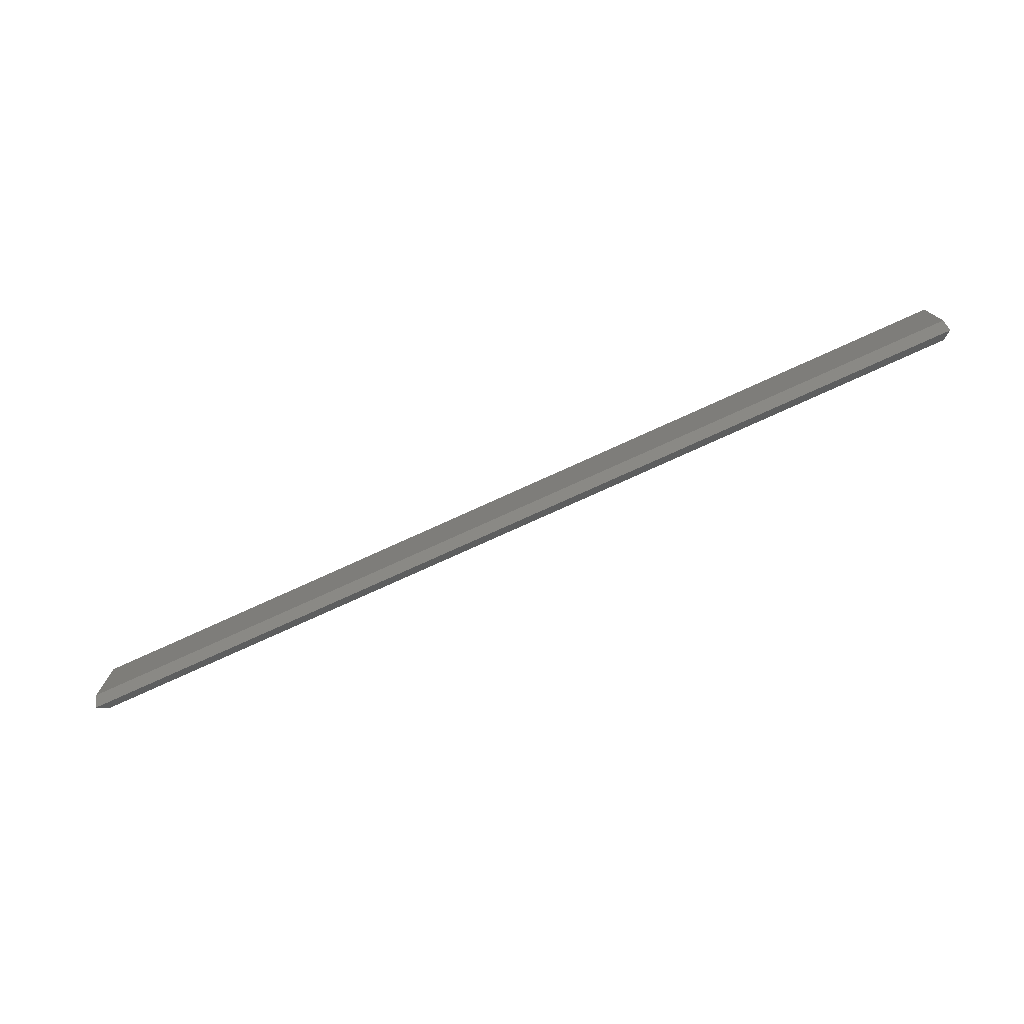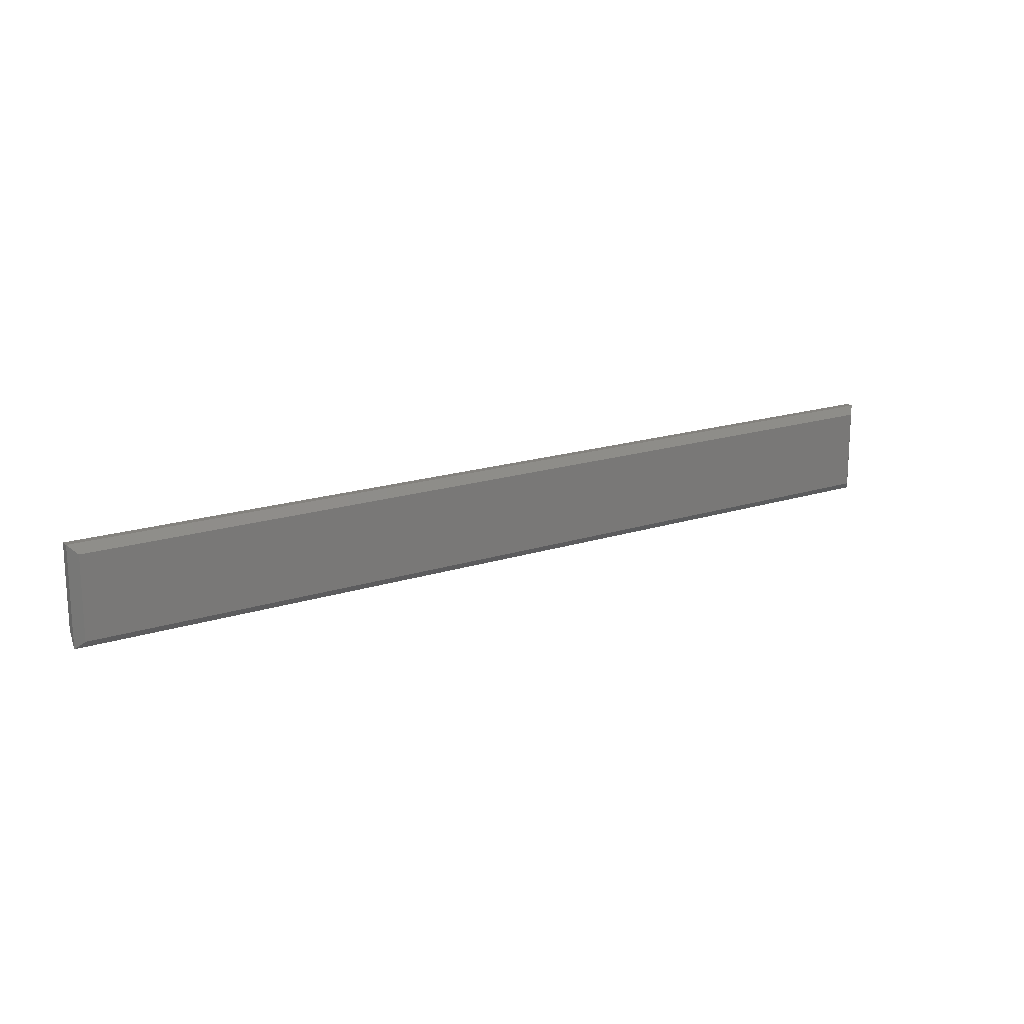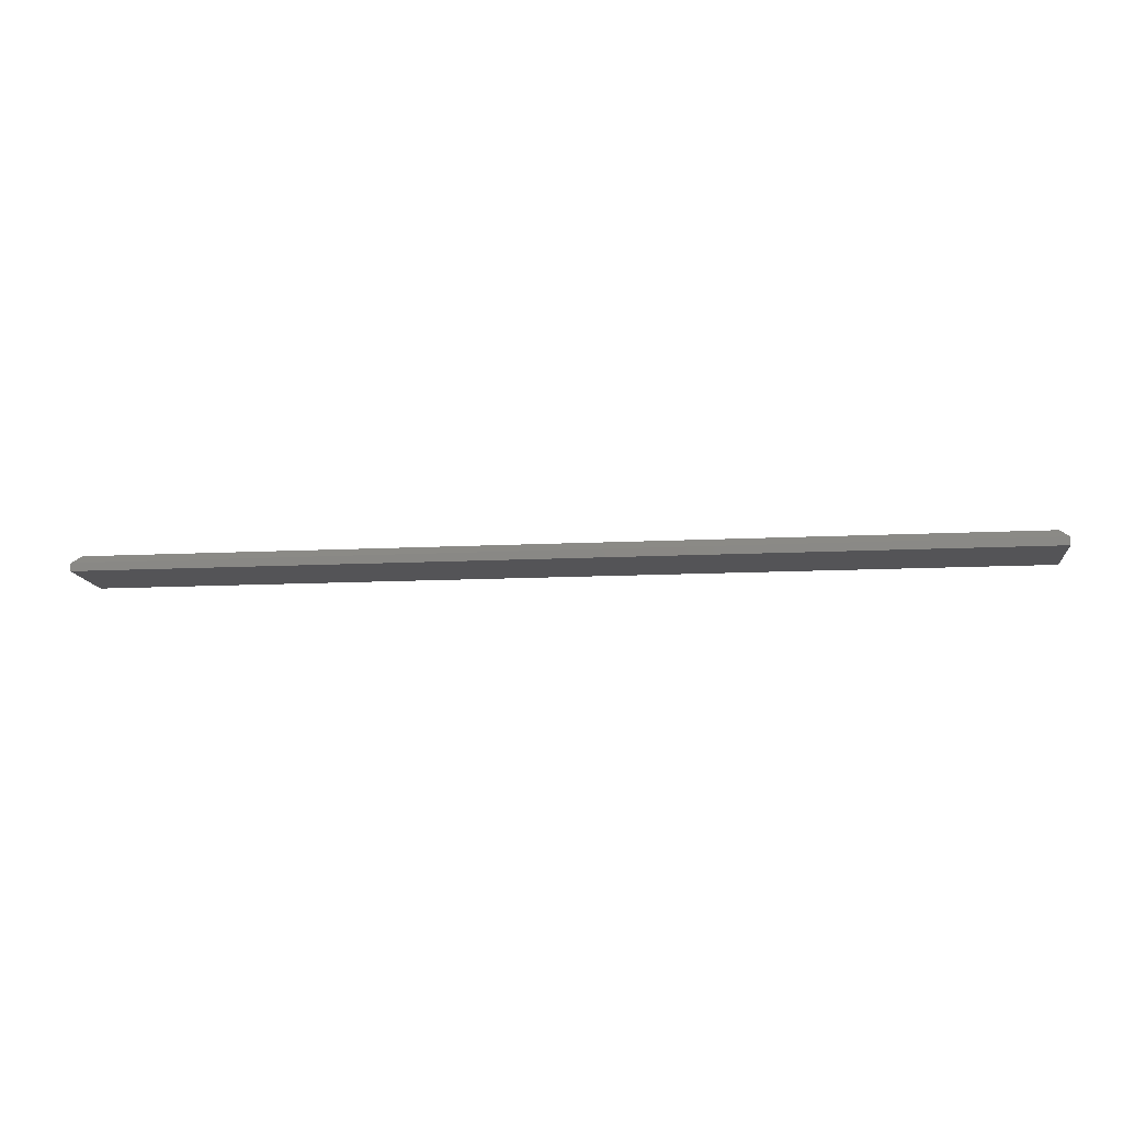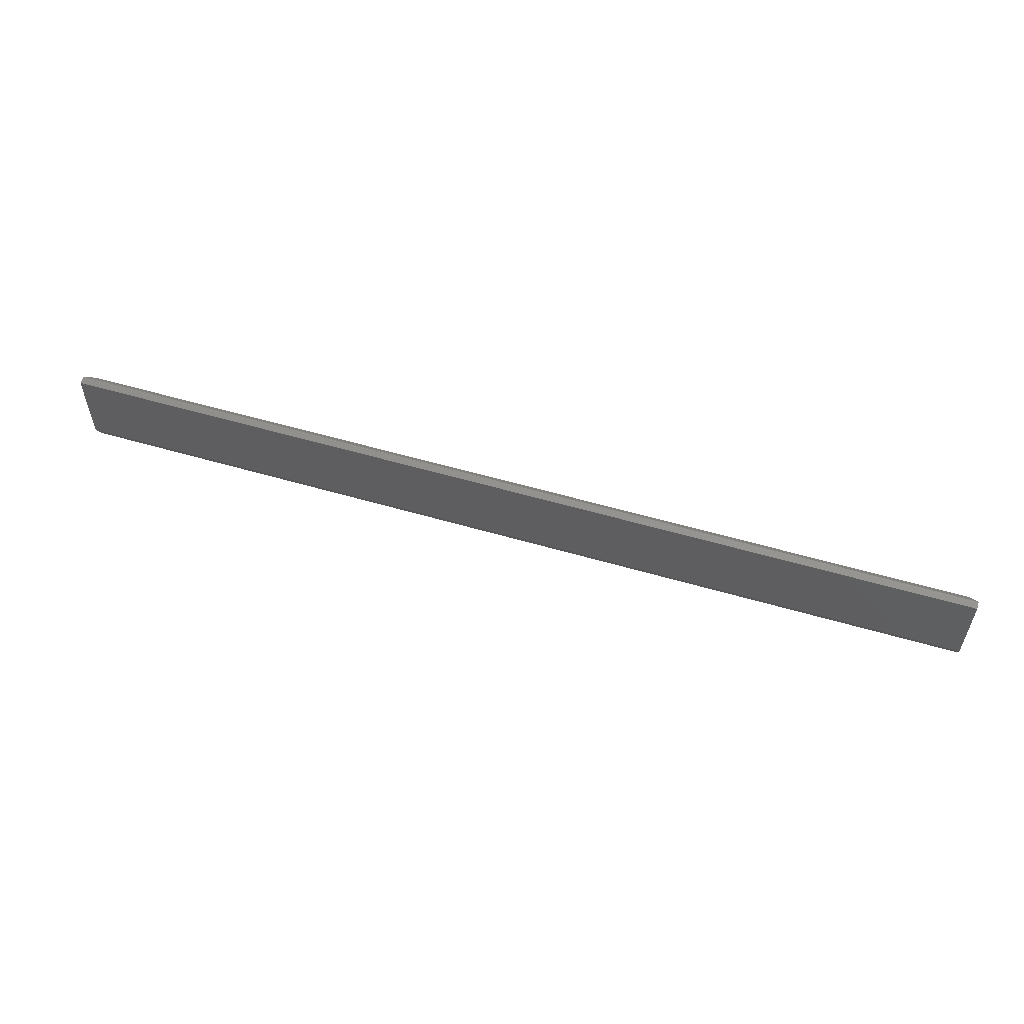
<metadata>
{"format":"stl","ext":"stl","renderer":"f3d","projection":"perspective","resolution":1024,"background":"white","views":[{"elev":-76.1,"azim":24.5,"up":"+Z"},{"elev":17.3,"azim":146.9,"up":"+Z"},{"elev":-12.5,"azim":6.8,"up":"+Y"},{"elev":56.2,"azim":17.0,"up":"+Z"}]}
</metadata>
<code>
# stl→obj: 12 verts, 20 faces
v -0.1484 -0.01562 0.09457
v -0.1484 -0.007812 0.09457
v -0.1484 -0.01562 0.01562
v -0.1484 -0.007812 0
v 0.75 -0.01562 0.01562
v 0.75 -0.007812 -5.501e-17
v 0.75 -0.01562 0.09457
v 0.75 -0.007812 0.09457
v 0.7422 4.944e-17 0.007812
v 0.7422 4.944e-17 0.08676
v -0.1406 4.337e-19 0.007812
v -0.1406 4.337e-19 0.08676
f 1 2 3
f 3 2 4
f 5 6 7
f 7 6 8
f 3 5 1
f 1 5 7
f 6 9 8
f 8 9 10
f 4 11 6
f 6 11 9
f 2 12 4
f 4 12 11
f 5 3 6
f 6 3 4
f 11 12 9
f 9 12 10
f 7 8 1
f 1 8 2
f 8 10 2
f 2 10 12

</code>
